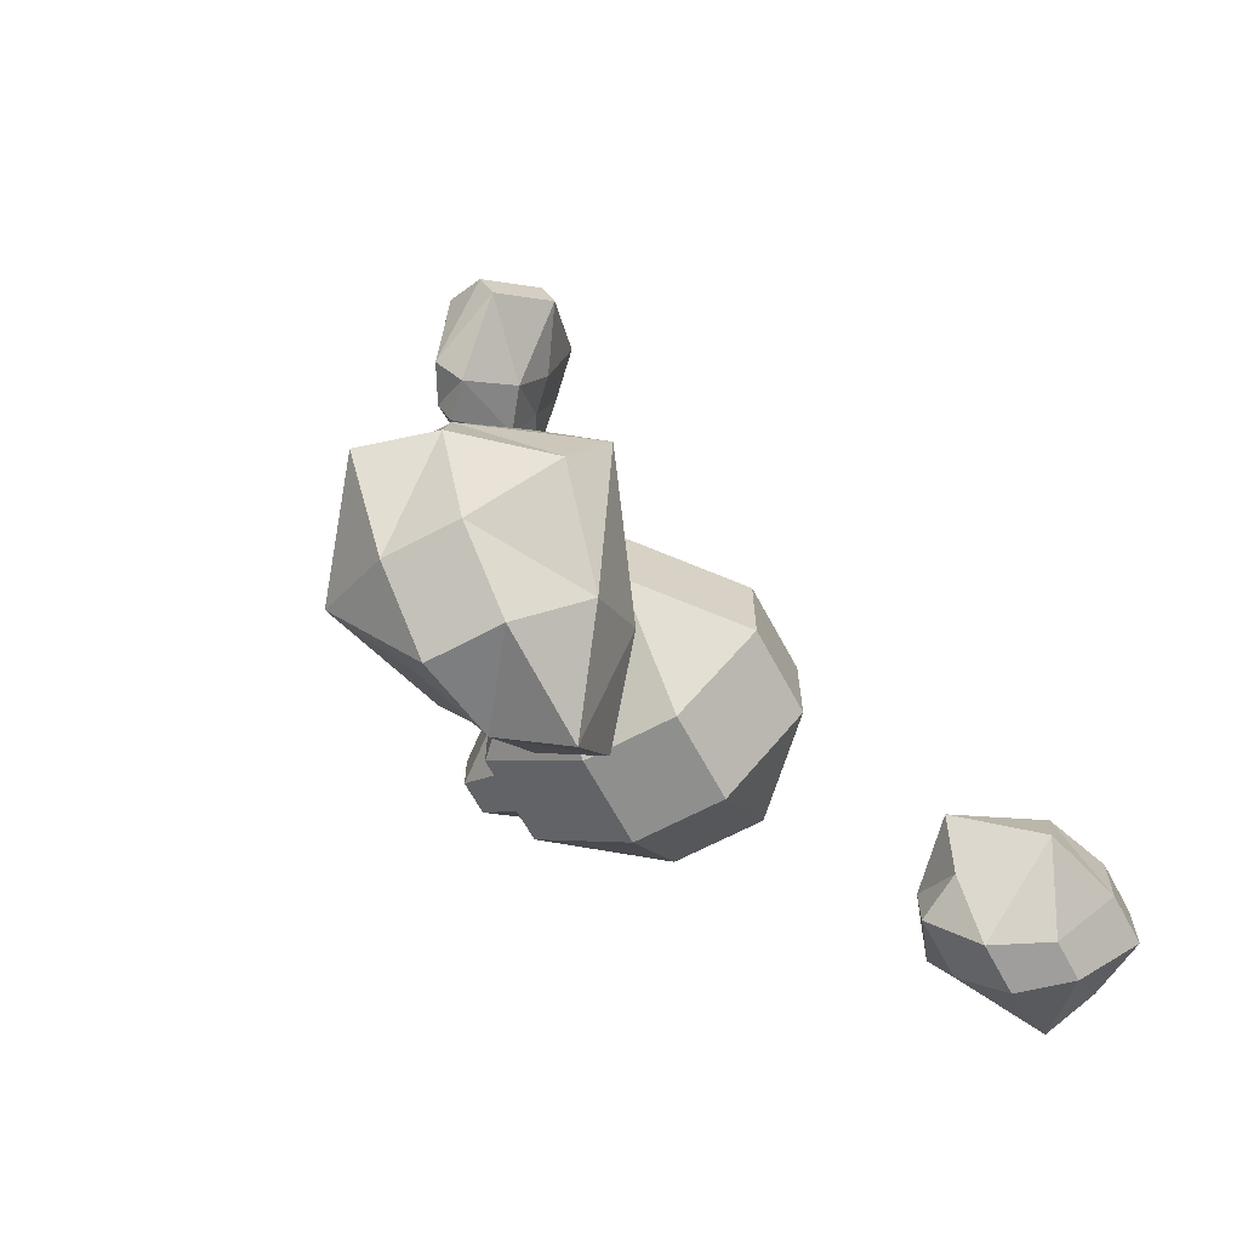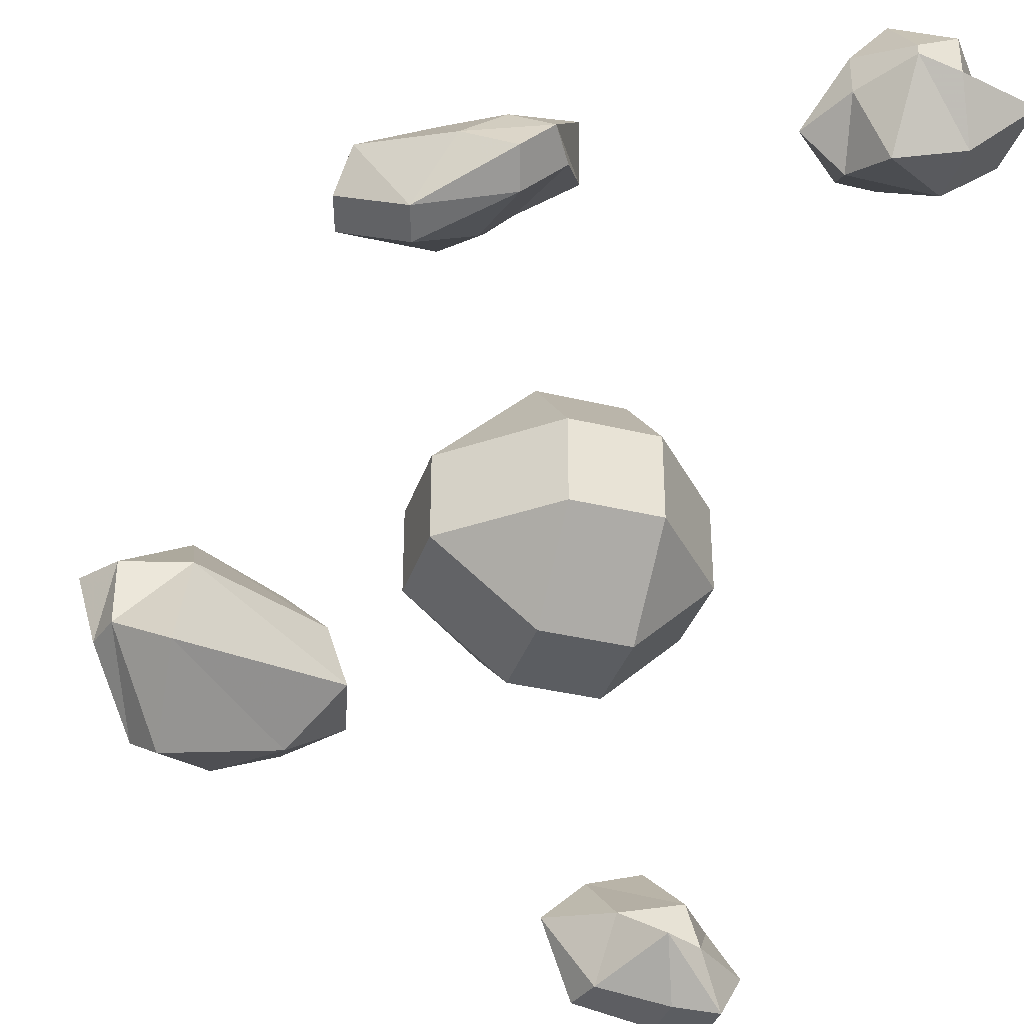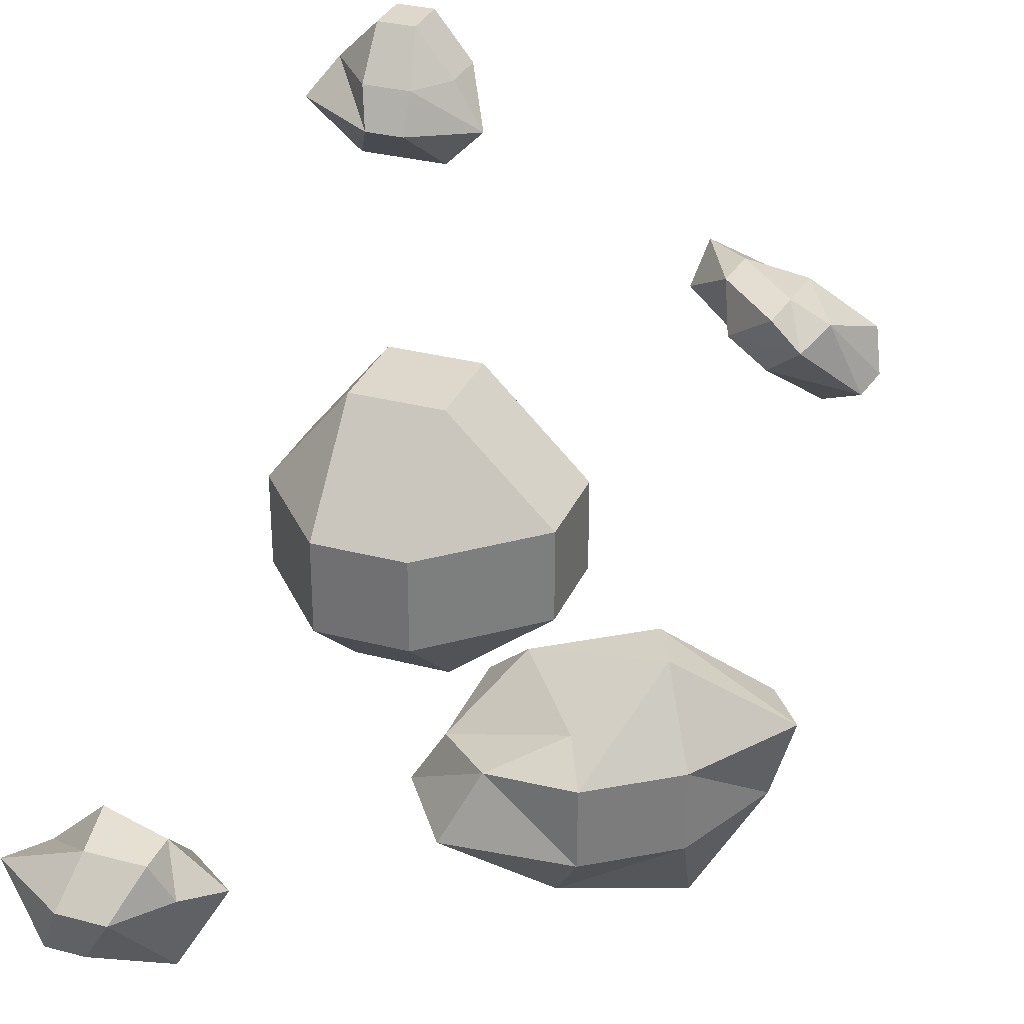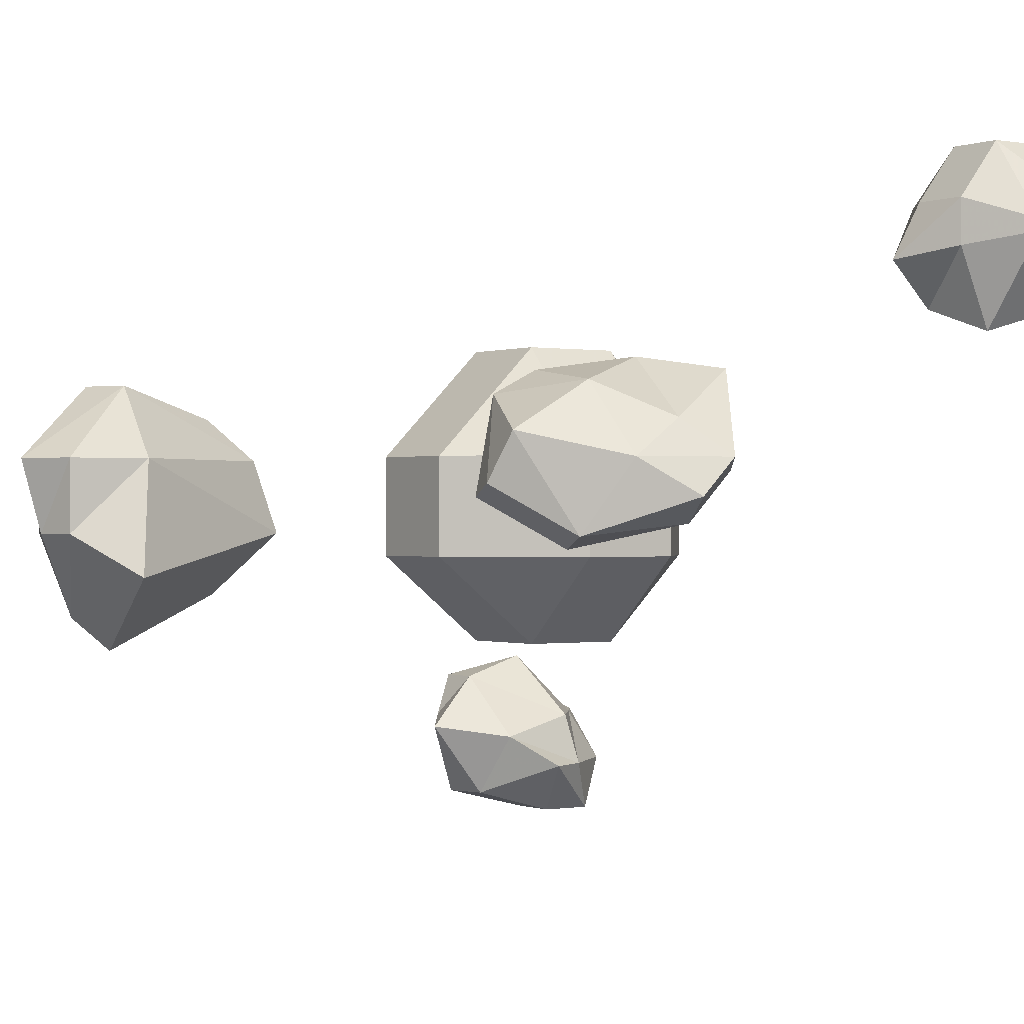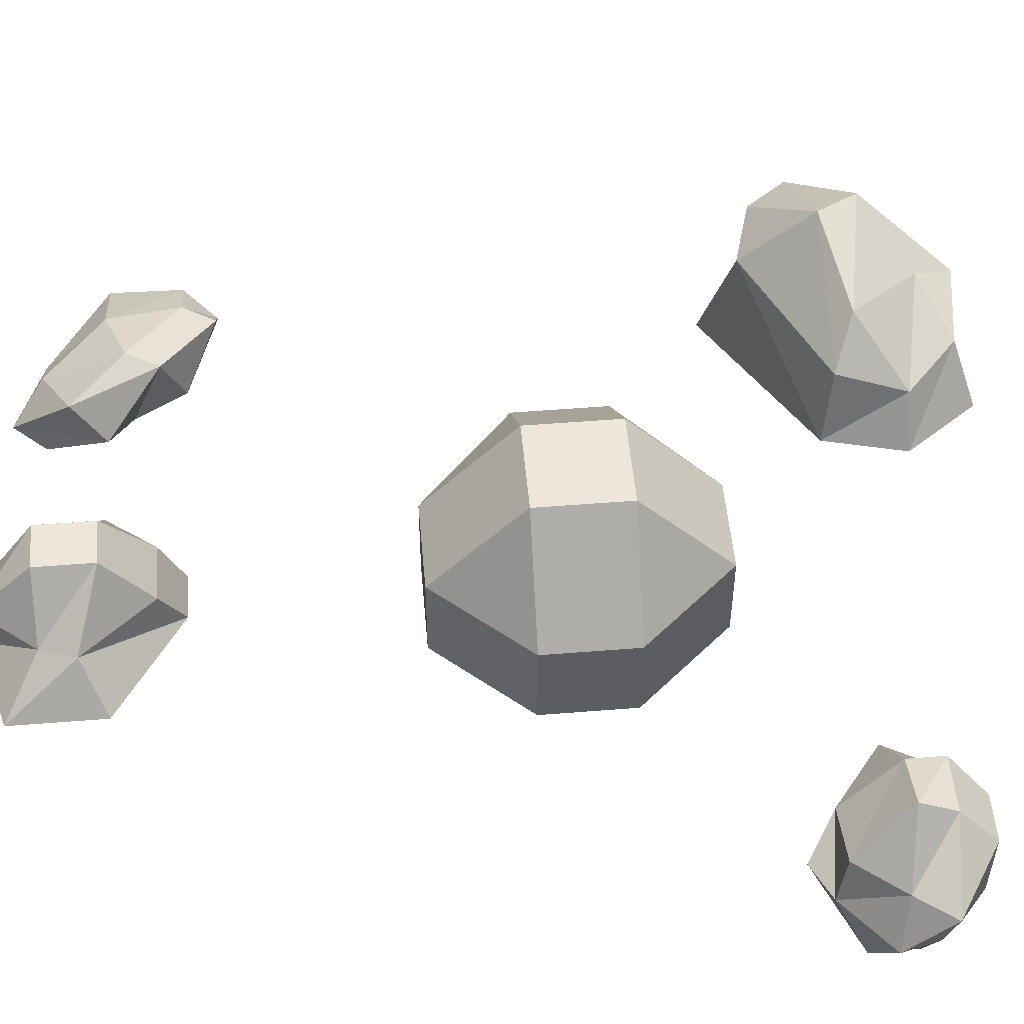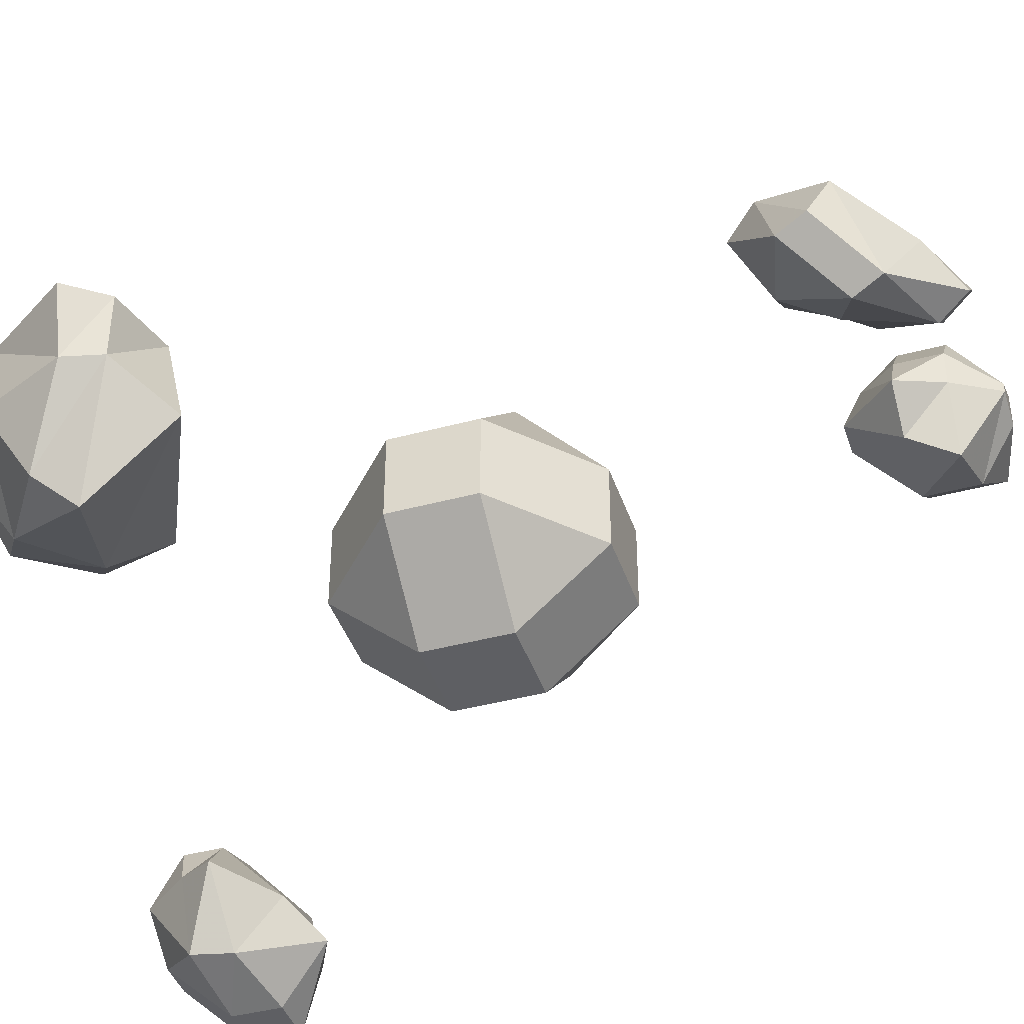
<metadata>
{"format":"obj","ext":"obj","renderer":"f3d","projection":"perspective","resolution":1024,"background":"white","views":[{"elev":-65.3,"azim":-61.8,"up":"+Z"},{"elev":-36.2,"azim":-17.6,"up":"+Y"},{"elev":31.4,"azim":-159.5,"up":"+Y"},{"elev":-0.2,"azim":-34.7,"up":"+Y"},{"elev":51.7,"azim":85.0,"up":"+Y"},{"elev":-41.8,"azim":-72.0,"up":"+Y"}]}
</metadata>
<code>
o spotanim/60
v -3 -312 2
v -3 -312 -7
v 6 -312 -7
v 6 -312 2
v -3 -304 11
v -13 -304 2
v -13 -304 -7
v -3 -304 -16
v 6 -304 -16
v 14 -304 -7
v 14 -304 2
v 6 -304 11
v -3 -295 11
v -13 -295 2
v -13 -295 -7
v -3 -295 -16
v 6 -295 -16
v 14 -295 -7
v 14 -295 2
v 6 -295 11
v -3 -285 2
v -3 -285 -7
v 6 -285 -7
v 6 -285 2
v 20 -331 -28
v 20 -331 -33
v 25 -331 -33
v 25 -331 -28
v 18 -326 -23
v 13 -329 -30
v 12 -329 -34
v 18 -326 -39
v 22 -326 -39
v 27 -326 -34
v 28 -326 -30
v 22 -326 -25
v 14 -323 -26
v 8 -322 -31
v 11 -321 -35
v 15 -321 -40
v 20 -321 -40
v 28 -321 -35
v 25 -321 -31
v 21 -321 -26
v 13 -317 -32
v 13 -317 -36
v 19 -317 -36
v 19 -315 -32
v 16 -285 41
v 14 -283 36
v 23 -283 36
v 23 -283 42
v 17 -277 46
v 13 -278 41
v 10 -279 36
v 16 -278 30
v 20 -278 30
v 29 -278 36
v 29 -278 44
v 21 -278 46
v 17 -276 46
v 13 -274 41
v 13 -274 36
v 16 -274 32
v 21 -274 32
v 26 -274 38
v 25 -274 41
v 21 -274 46
v 17 -269 41
v 17 -269 36
v 21 -269 36
v 21 -269 41
v -31 -298 36
v -30 -299 33
v -25 -303 38
v -26 -302 41
v -30 -294 38
v -27 -291 31
v -25 -293 28
v -21 -297 31
v -19 -299 36
v -18 -301 44
v -19 -299 47
v -23 -296 44
v -23 -290 38
v -23 -289 31
v -22 -290 28
v -17 -294 31
v -16 -296 36
v -14 -297 44
v -16 -296 47
v -19 -293 44
v -17 -288 36
v -16 -289 33
v -11 -293 38
v -12 -289 41
v -31 -313 -27
v -33 -310 -31
v -24 -308 -37
v -18 -308 -31
v -32 -306 -18
v -37 -302 -23
v -38 -302 -27
v -34 -302 -36
v -27 -302 -41
v -16 -302 -42
v -11 -302 -35
v -13 -302 -27
v -30 -295 -21
v -37 -295 -23
v -40 -295 -27
v -34 -295 -36
v -27 -295 -41
v -19 -296 -40
v -14 -297 -35
v -15 -295 -28
v -29 -288 -28
v -31 -288 -32
v -25 -293 -37
v -19 -291 -30
f 1 2 3
f 1 3 4
f 1 4 5
f 1 5 6
f 1 6 2
f 2 6 7
f 2 7 8
f 2 8 3
f 3 8 9
f 3 9 10
f 3 10 4
f 4 10 11
f 4 11 12
f 4 12 5
f 5 12 13
f 5 13 6
f 6 13 14
f 6 14 7
f 7 14 15
f 7 15 16
f 7 16 8
f 8 16 17
f 8 17 9
f 9 17 18
f 9 18 10
f 10 18 11
f 11 18 19
f 11 19 12
f 12 19 20
f 12 20 13
f 13 20 21
f 13 21 14
f 14 21 15
f 15 21 22
f 15 22 16
f 16 22 17
f 17 22 23
f 17 23 18
f 18 23 19
f 19 23 24
f 19 24 20
f 20 24 21
f 21 24 22
f 22 24 23
f 25 26 27
f 25 27 28
f 25 28 29
f 25 29 30
f 25 30 26
f 26 30 31
f 26 31 32
f 26 32 27
f 27 32 33
f 27 33 34
f 27 34 28
f 28 34 35
f 28 35 36
f 28 36 29
f 29 36 37
f 29 37 30
f 30 37 38
f 30 38 31
f 31 38 39
f 31 39 40
f 31 40 32
f 32 40 41
f 32 41 33
f 33 41 42
f 33 42 34
f 34 42 35
f 35 42 43
f 35 43 36
f 36 43 44
f 36 44 37
f 37 44 45
f 37 45 38
f 38 45 39
f 39 45 46
f 39 46 40
f 40 46 41
f 41 46 47
f 41 47 42
f 42 47 43
f 43 47 48
f 43 48 44
f 44 48 45
f 45 48 46
f 46 48 47
f 49 50 51
f 49 51 52
f 49 52 53
f 49 53 54
f 49 54 50
f 50 54 55
f 50 55 56
f 50 56 51
f 51 56 57
f 51 57 58
f 51 58 52
f 52 58 59
f 52 59 60
f 52 60 53
f 53 60 61
f 53 61 54
f 54 61 62
f 54 62 55
f 55 62 63
f 55 63 64
f 55 64 56
f 56 64 65
f 56 65 57
f 57 65 66
f 57 66 58
f 58 66 59
f 59 66 67
f 59 67 60
f 60 67 68
f 60 68 61
f 61 68 69
f 61 69 62
f 62 69 63
f 63 69 70
f 63 70 64
f 64 70 65
f 65 70 71
f 65 71 66
f 66 71 67
f 67 71 72
f 67 72 68
f 68 72 69
f 69 72 70
f 70 72 71
f 73 74 75
f 73 75 76
f 73 76 77
f 73 77 78
f 73 78 74
f 74 78 79
f 74 79 80
f 74 80 75
f 75 80 81
f 75 81 82
f 75 82 76
f 76 82 83
f 76 83 84
f 76 84 77
f 77 84 85
f 77 85 78
f 78 85 86
f 78 86 79
f 79 86 87
f 79 87 88
f 79 88 80
f 80 88 89
f 80 89 81
f 81 89 90
f 81 90 82
f 82 90 83
f 83 90 91
f 83 91 84
f 84 91 92
f 84 92 85
f 85 92 93
f 85 93 86
f 86 93 87
f 87 93 94
f 87 94 88
f 88 94 89
f 89 94 95
f 89 95 90
f 90 95 91
f 91 95 96
f 91 96 92
f 92 96 93
f 93 96 94
f 94 96 95
f 97 98 99
f 97 99 100
f 97 100 101
f 97 101 102
f 97 102 98
f 98 102 103
f 98 103 104
f 98 104 99
f 99 104 105
f 99 105 106
f 99 106 100
f 100 106 107
f 100 107 108
f 100 108 101
f 101 108 109
f 101 109 102
f 102 109 110
f 102 110 103
f 103 110 111
f 103 111 112
f 103 112 104
f 104 112 113
f 104 113 105
f 105 113 114
f 105 114 106
f 106 114 107
f 107 114 115
f 107 115 108
f 108 115 116
f 108 116 109
f 109 116 117
f 109 117 110
f 110 117 111
f 111 117 118
f 111 118 112
f 112 118 113
f 113 118 119
f 113 119 114
f 114 119 115
f 115 119 120
f 115 120 116
f 116 120 117
f 117 120 118
f 118 120 119

</code>
